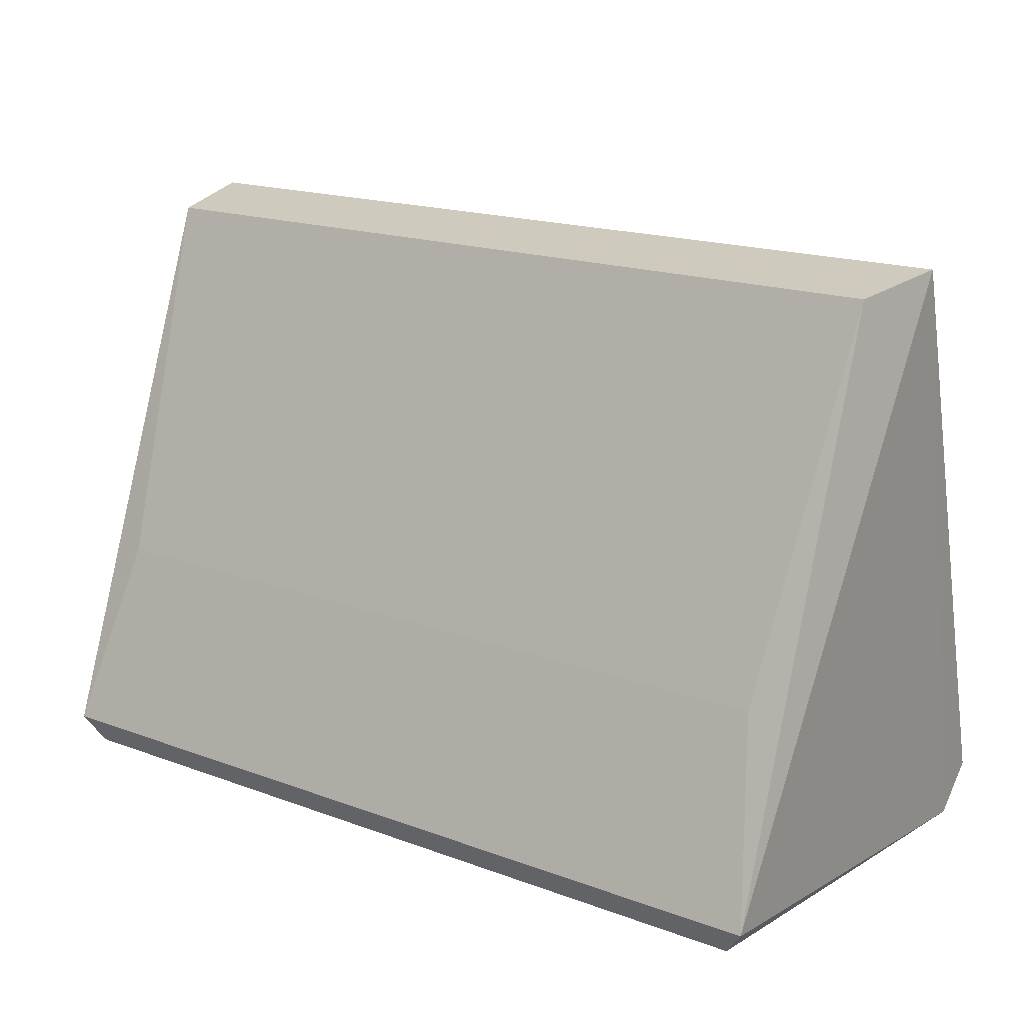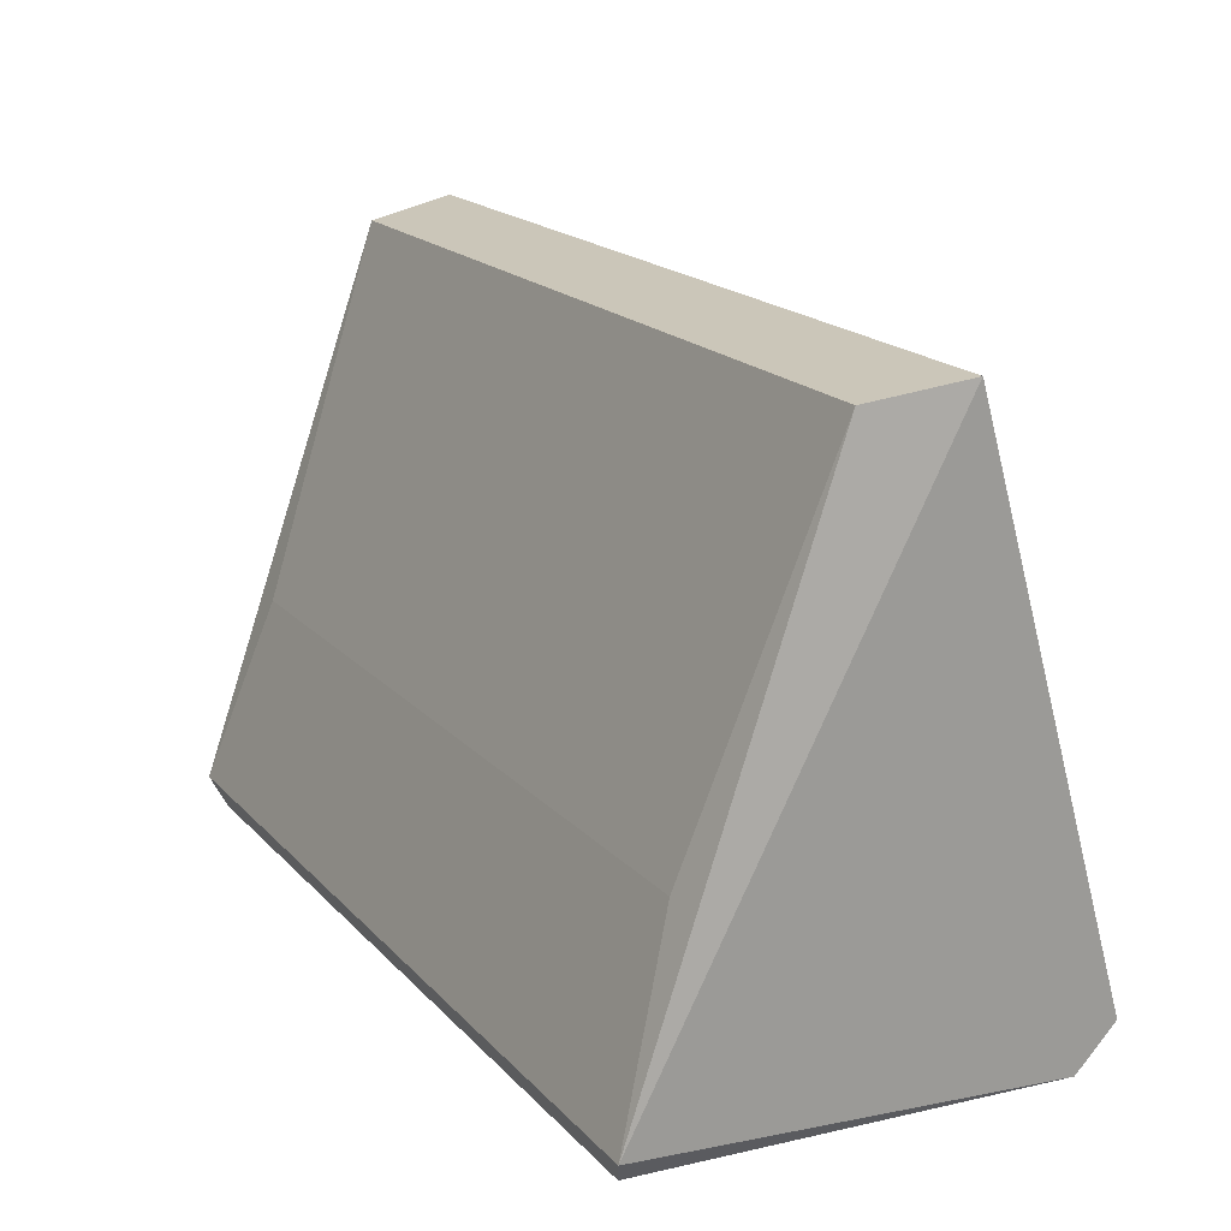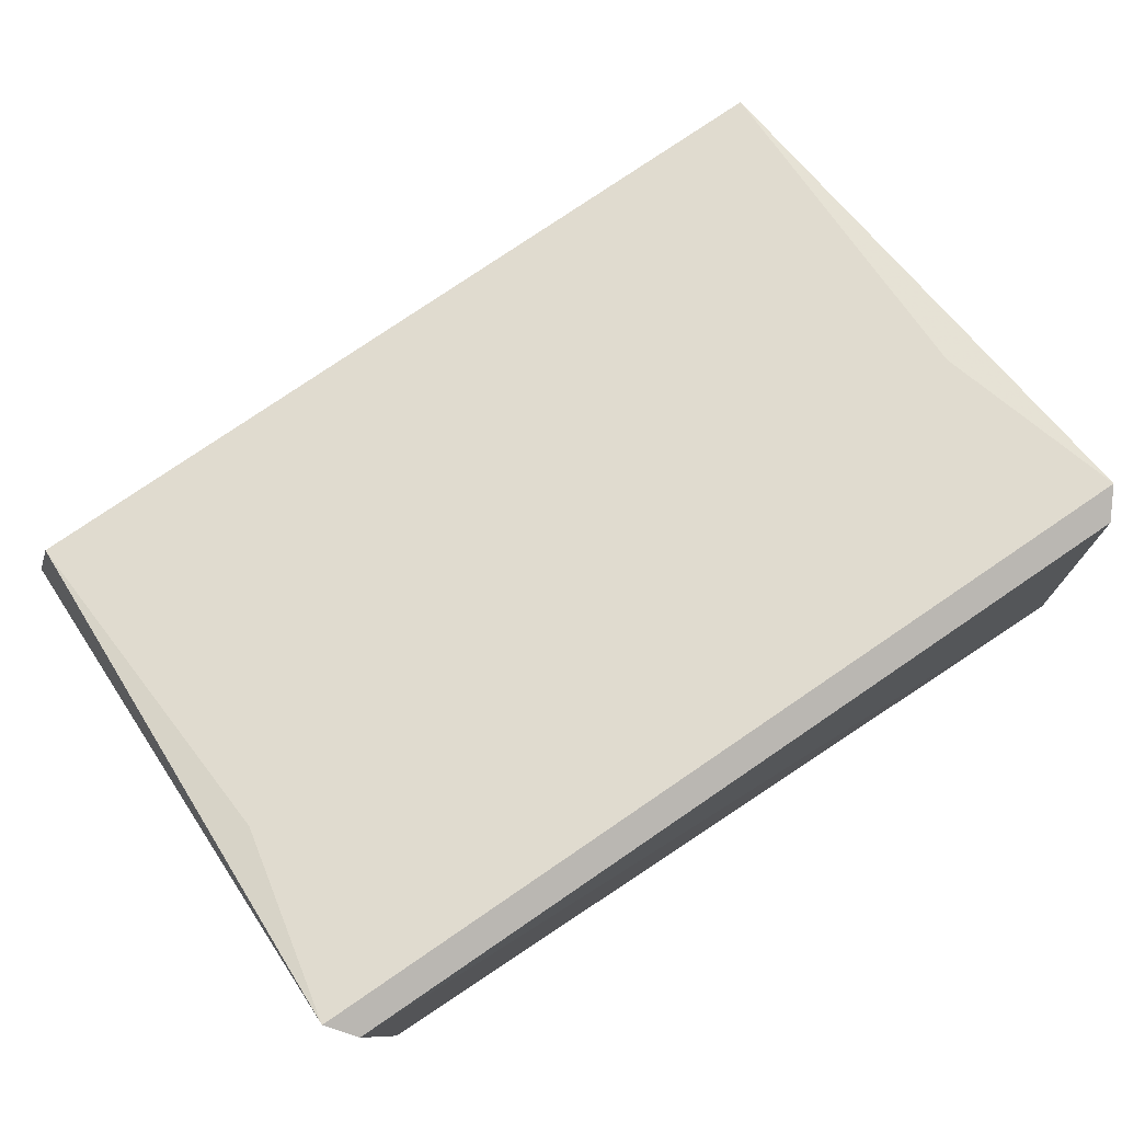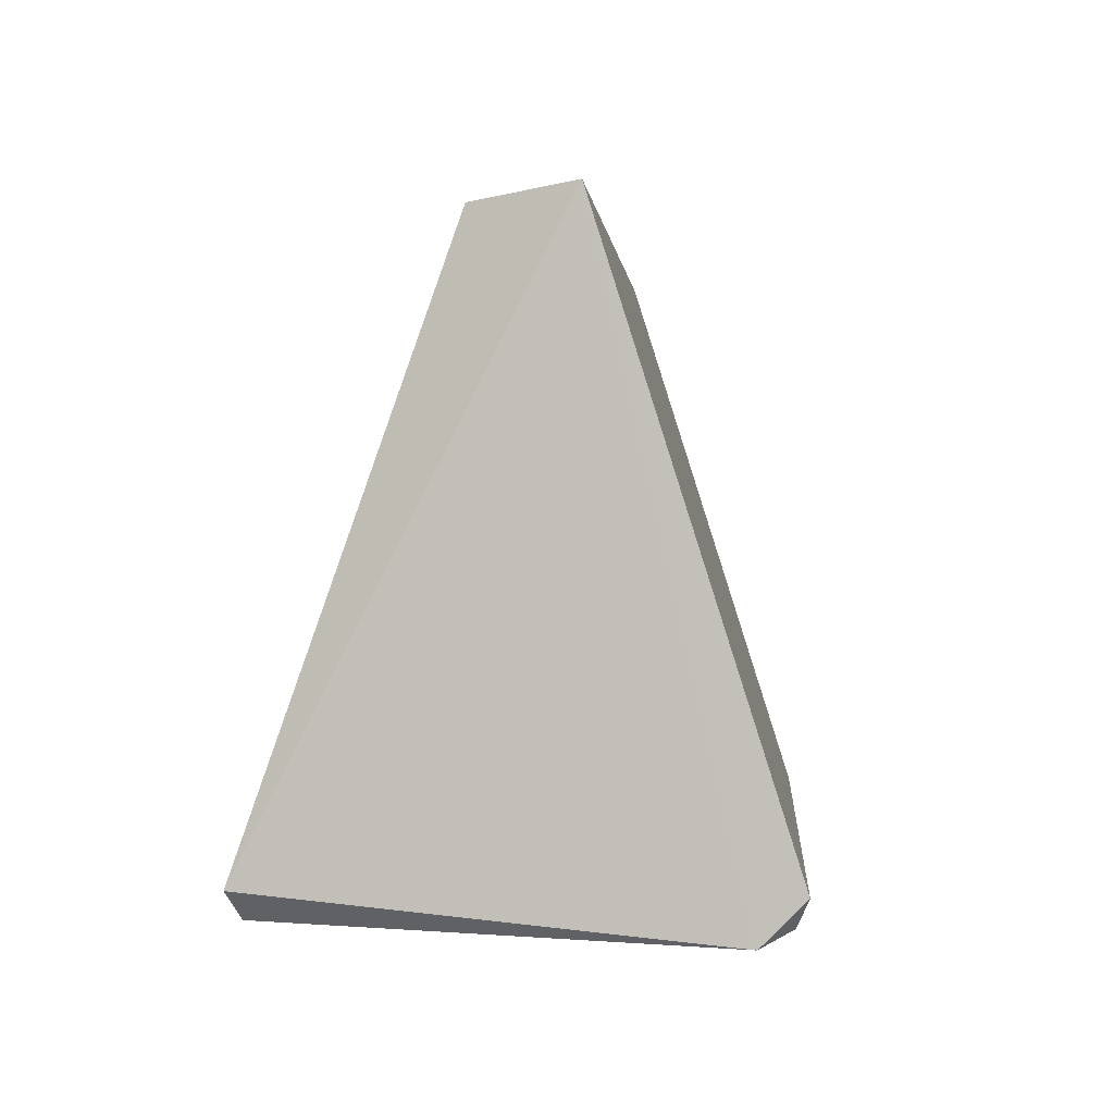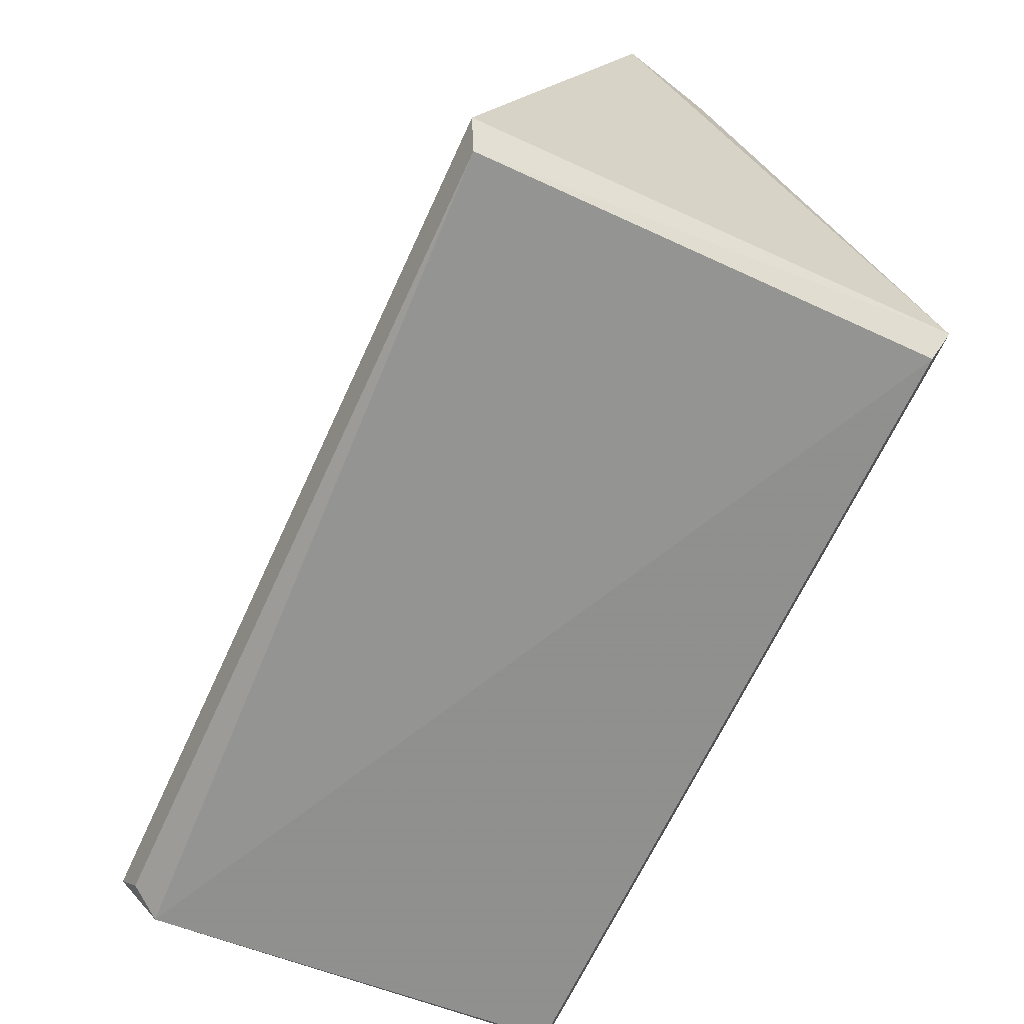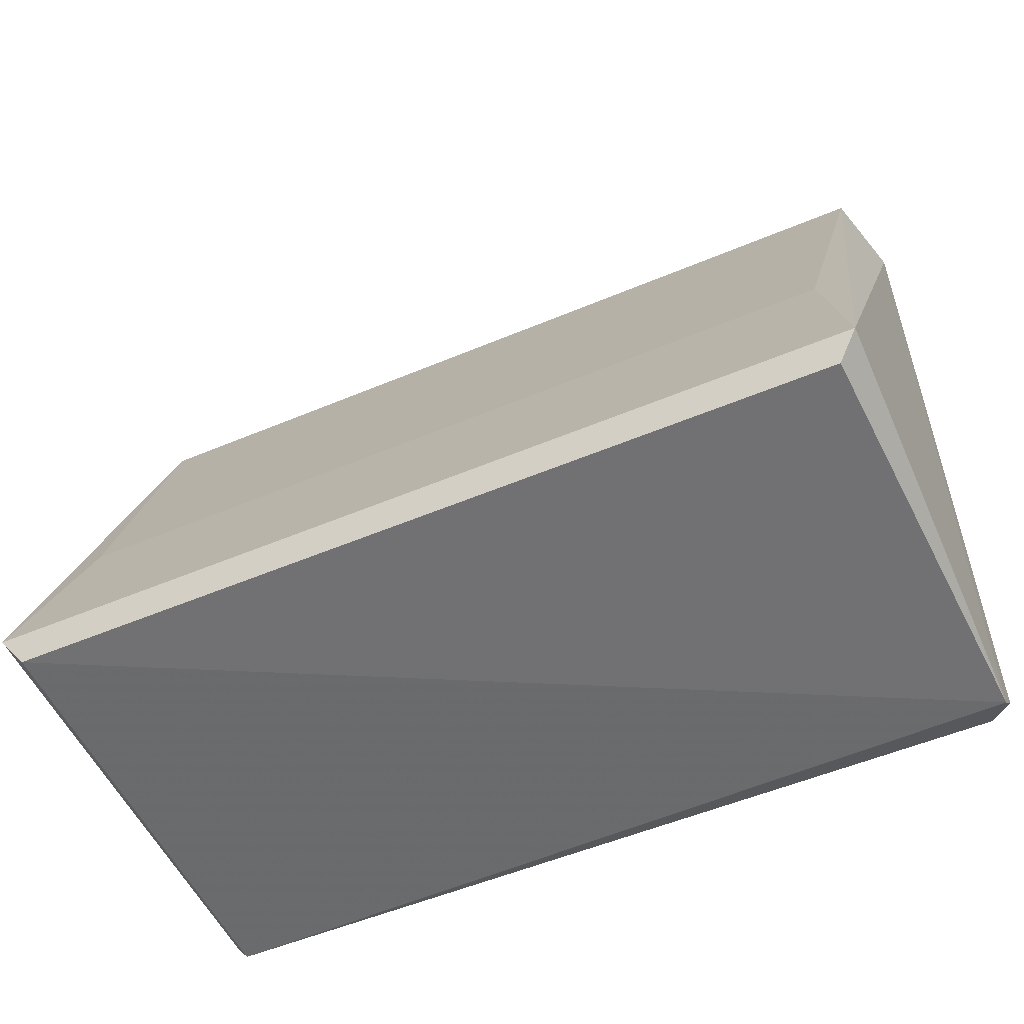
<metadata>
{"format":"obj","ext":"obj","renderer":"f3d","projection":"perspective","resolution":1024,"background":"white","views":[{"elev":17.6,"azim":36.2,"up":"+Y"},{"elev":18.9,"azim":61.0,"up":"+Y"},{"elev":78.4,"azim":-34.2,"up":"+Z"},{"elev":0.9,"azim":94.6,"up":"+Y"},{"elev":-66.1,"azim":-114.7,"up":"+Y"},{"elev":-53.6,"azim":24.2,"up":"+Y"}]}
</metadata>
<code>
g Generated convex submesh 1
v 0.7355 -0.0116 -0.3228
v -0.6906 0.9848 0.06821
v -0.6519 0.9373 0.08551
v -0.6698 0.01178 -0.3744
v -0.6682 0.0129 0.3775
v 0.7588 1.009 -0.09085
v 0.7354 0.05805 0.3964
v -0.726 1.009 -0.09085
v 0.7232 0.9848 0.06821
v 0.7355 0.05805 -0.3925
v -0.7027 0.05805 0.3964
v -0.7027 0.05805 -0.3925
v 0.7008 0.0129 0.3775
v 0.6747 0.3756 0.29
v -0.642 0.3756 0.29
v 0.7026 0.01178 -0.3744
g Generated convex submesh 1_0
f 16 4 10
f 5 4 1
f 7 1 6
f 8 2 6
f 9 2 3
f 9 6 2
f 9 7 6
f 10 6 1
f 10 8 6
f 11 4 5
f 11 5 7
f 11 2 8
f 12 11 8
f 12 10 4
f 12 8 10
f 12 4 11
f 13 5 1
f 13 1 7
f 13 7 5
f 14 9 3
f 14 7 9
f 14 11 7
f 15 11 14
f 15 3 2
f 15 2 11
f 15 14 3
f 16 1 4
f 16 10 1

</code>
